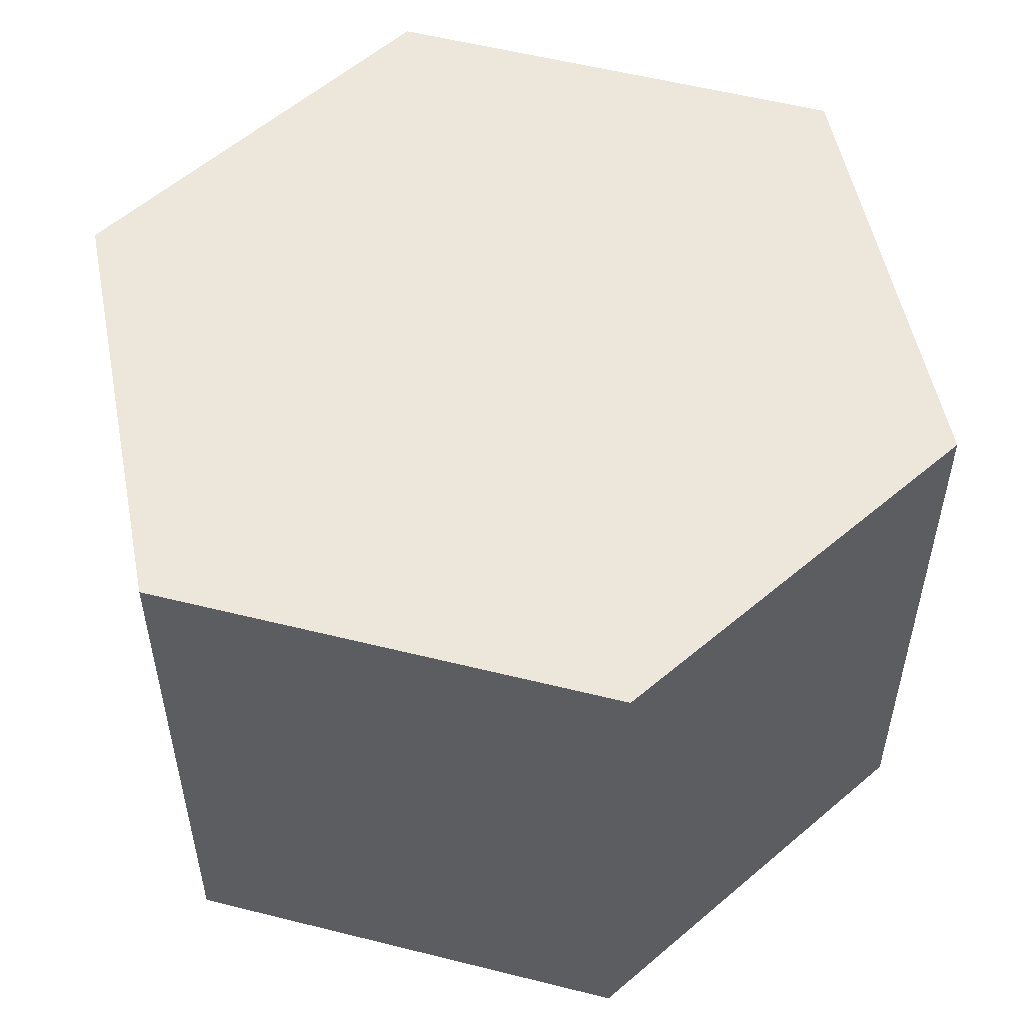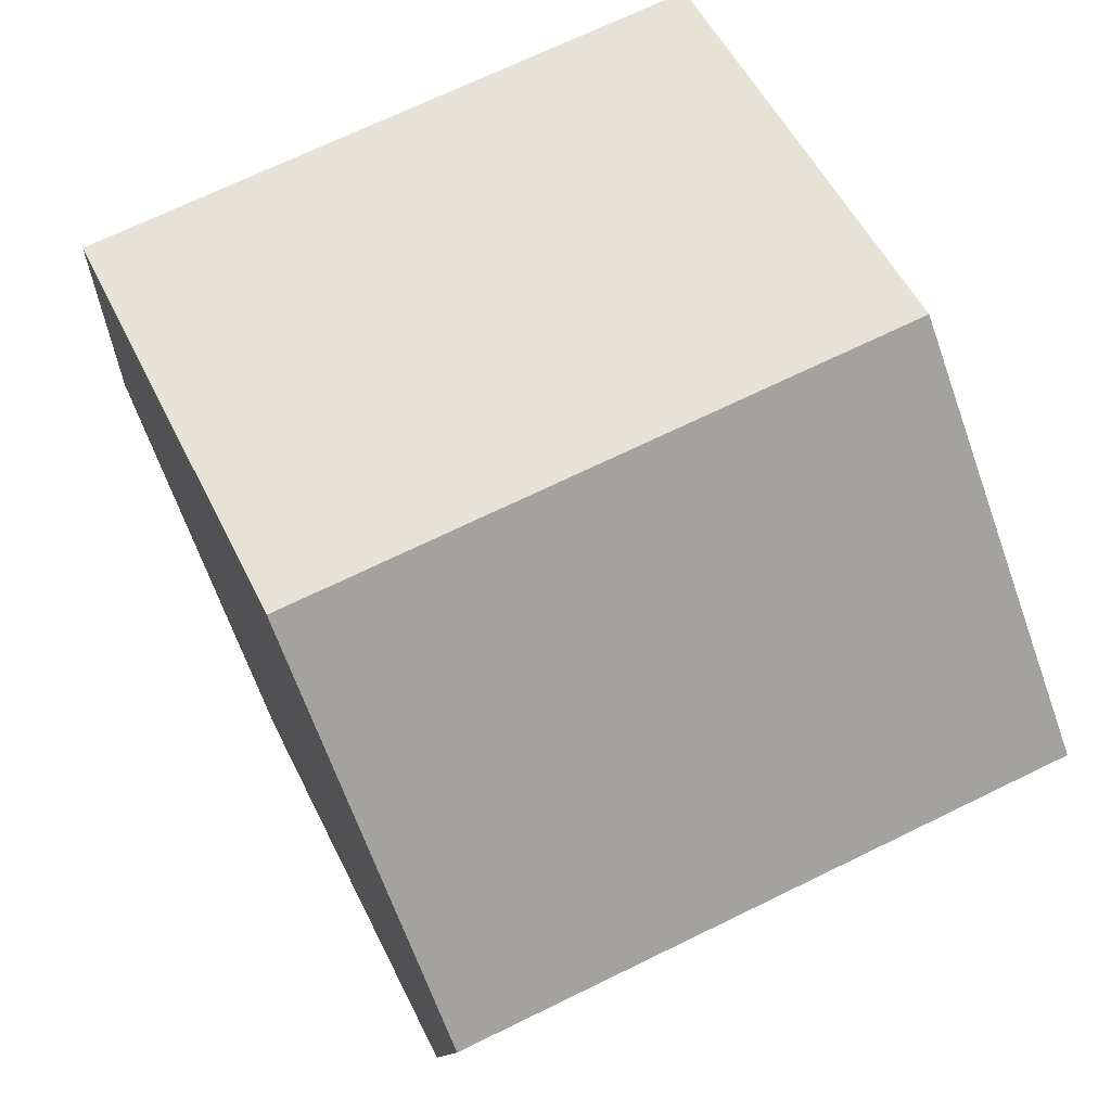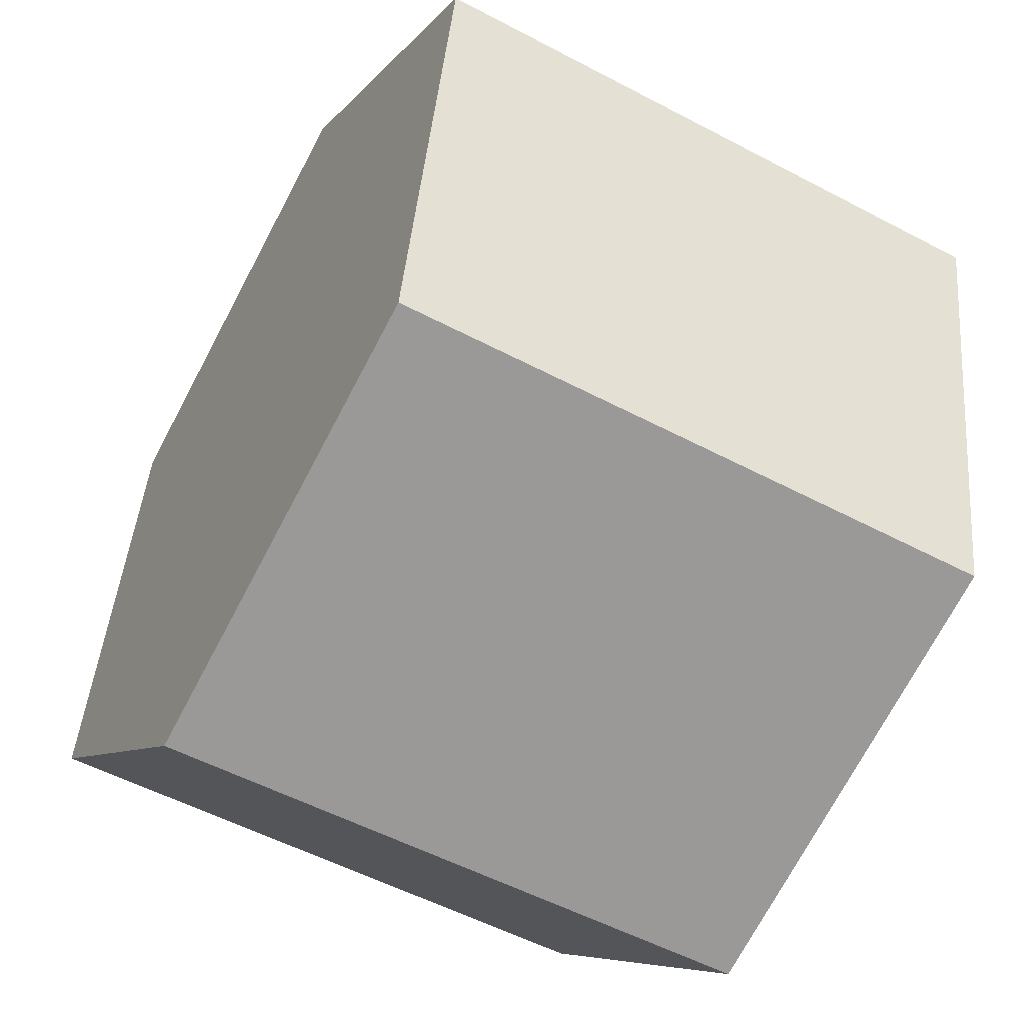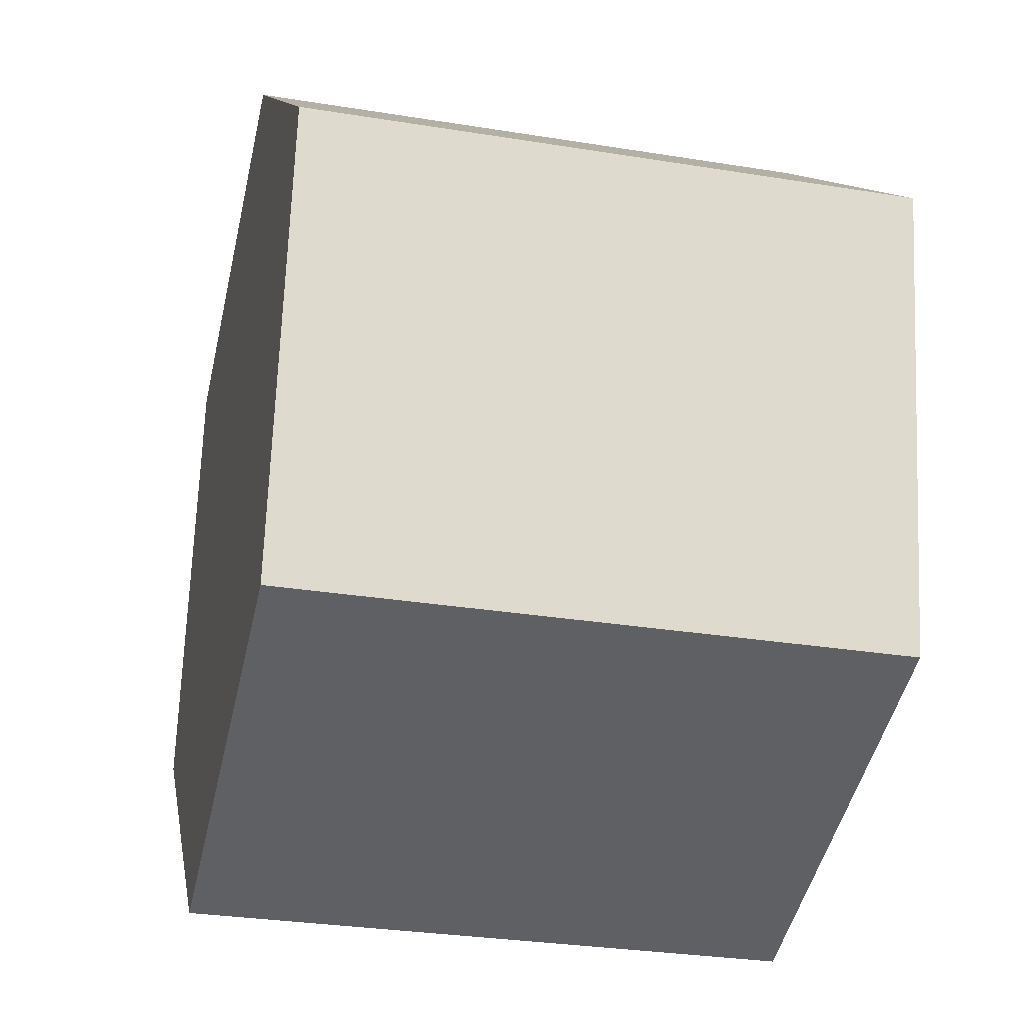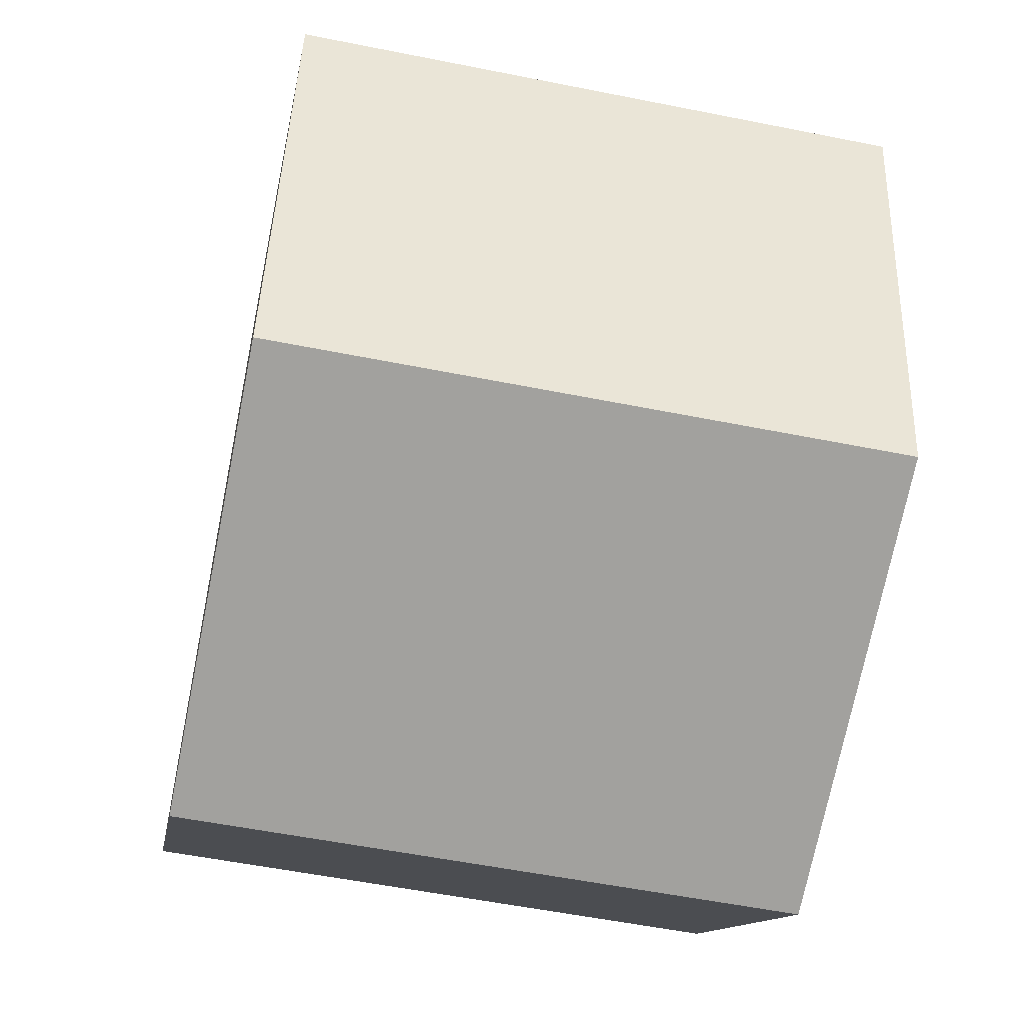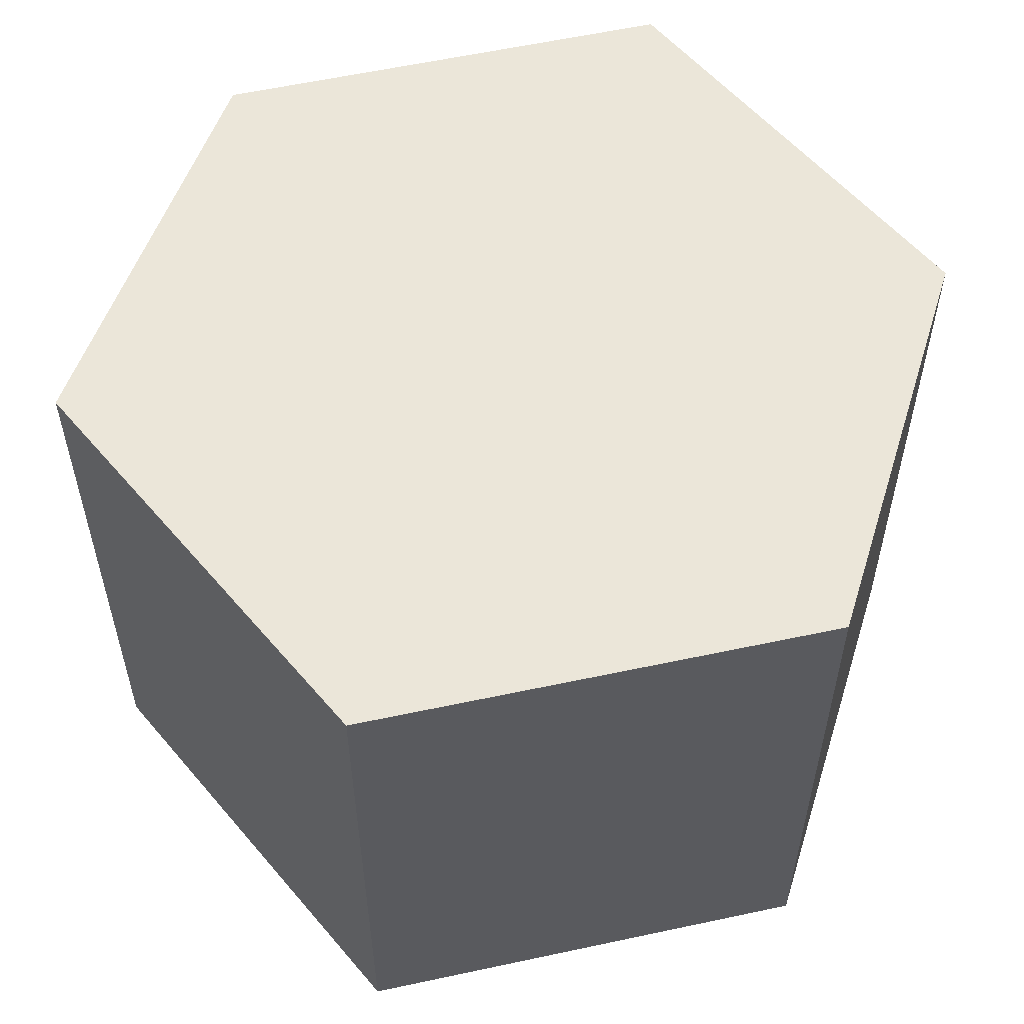
<metadata>
{"format":"obj","ext":"obj","renderer":"f3d","projection":"perspective","resolution":1024,"background":"white","views":[{"elev":53.4,"azim":95.0,"up":"+Y"},{"elev":69.4,"azim":-116.1,"up":"+Z"},{"elev":-54.1,"azim":-119.3,"up":"+Z"},{"elev":-30.3,"azim":-103.2,"up":"+Z"},{"elev":-55.6,"azim":-101.9,"up":"+Z"},{"elev":56.1,"azim":-113.2,"up":"+Y"}]}
</metadata>
<code>
v  3.734 2.658 -1.301
v  1.463 2.658 1.253
v  3.382 2.658 0.702
v  0 2.658 1.628e-16
v  0.375 2.658 -2.02
v  2.335 2.658 -2.6
v  3.734 7.966e-17 -1.301
v  2.335 1.592e-16 -2.6
v  0.375 1.237e-16 -2.02
v  0 0 0
v  1.463 -7.672e-17 1.253
v  3.382 -4.299e-17 0.702
g defaultobject
f 1 2 3
f 2 1 4
f 4 1 5
f 5 1 6
f 7 6 1
f 6 7 8
f 8 5 6
f 5 8 9
f 9 4 5
f 4 9 10
f 10 2 4
f 2 10 11
f 11 3 2
f 3 11 12
f 12 1 3
f 1 12 7
f 7 9 8
f 9 7 12
f 9 12 10
f 10 12 11

</code>
